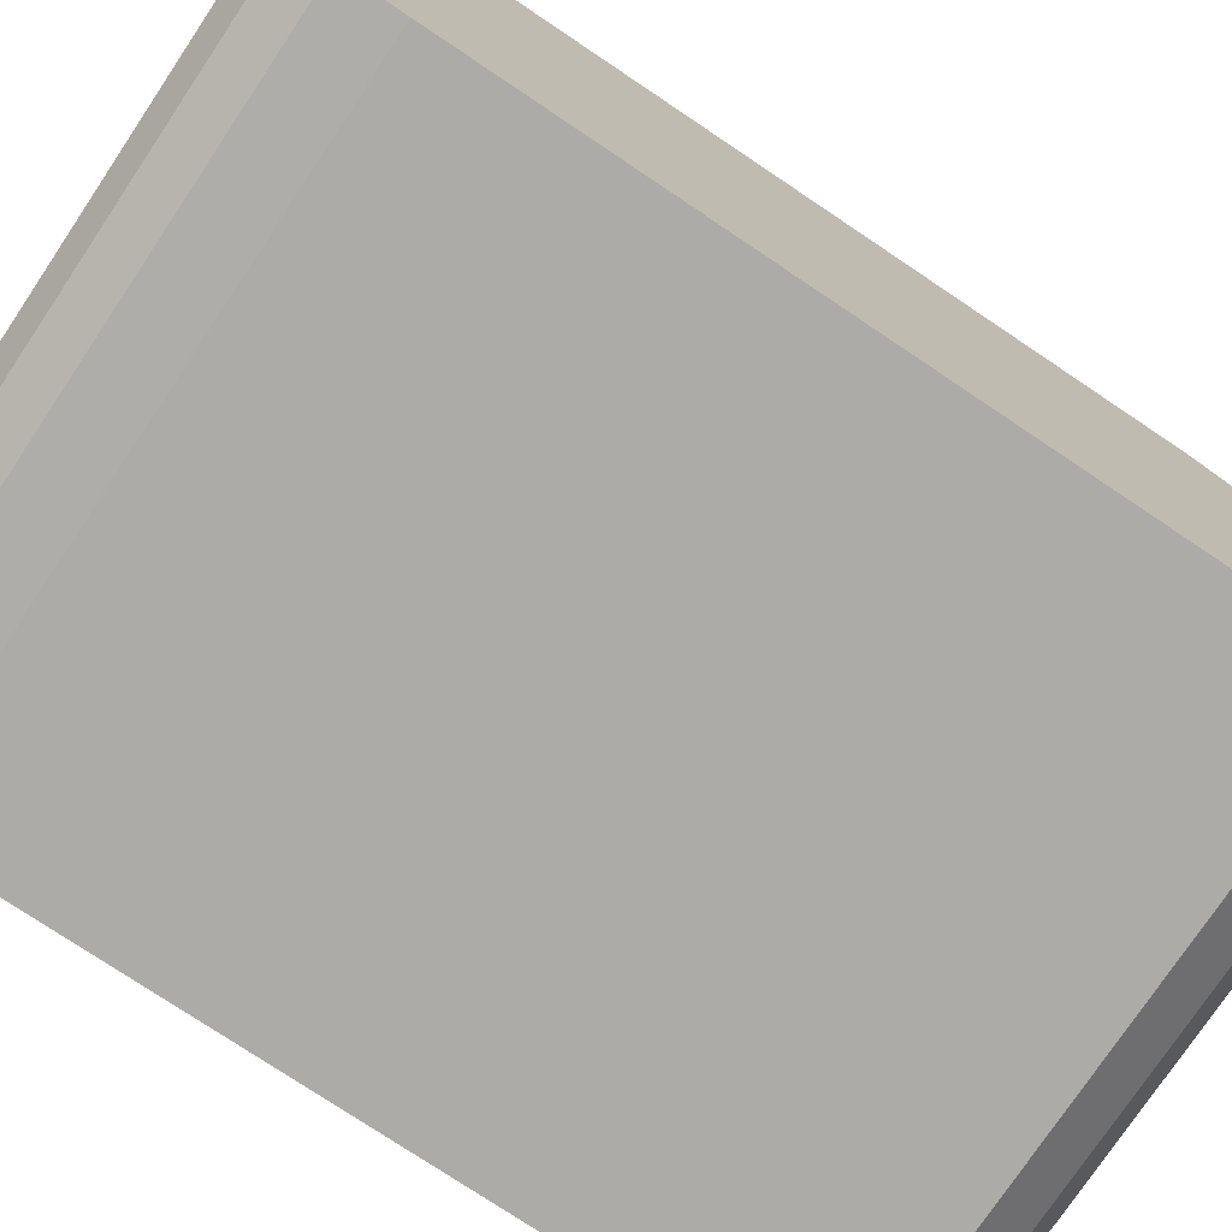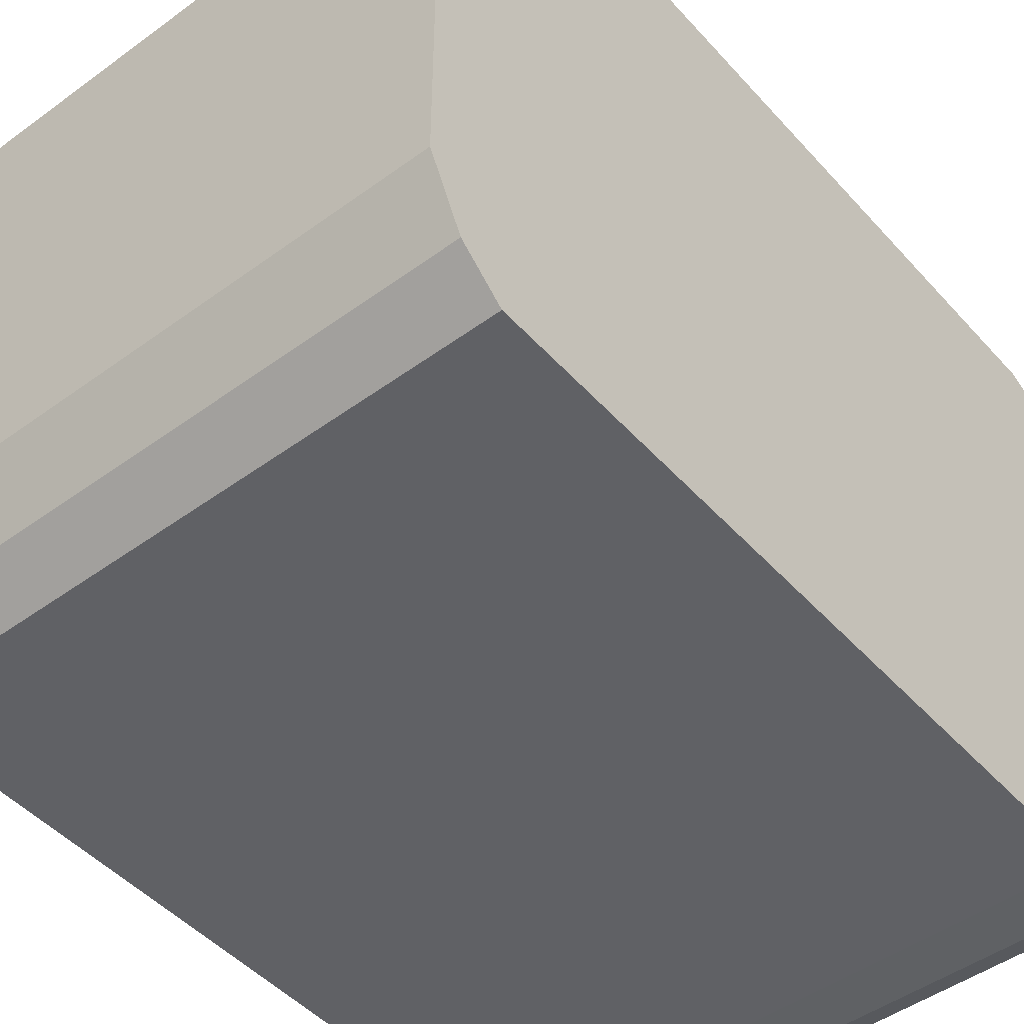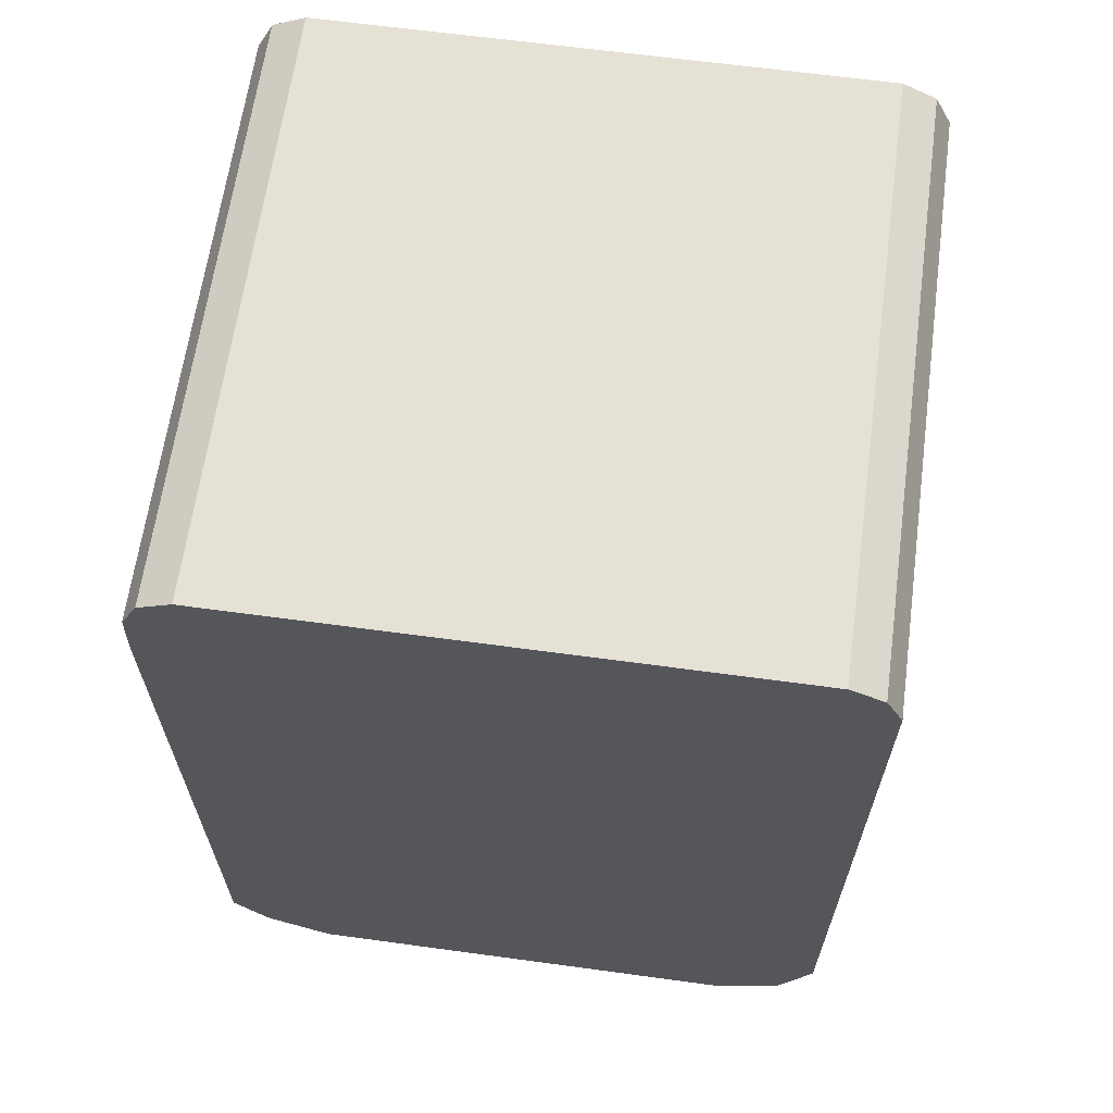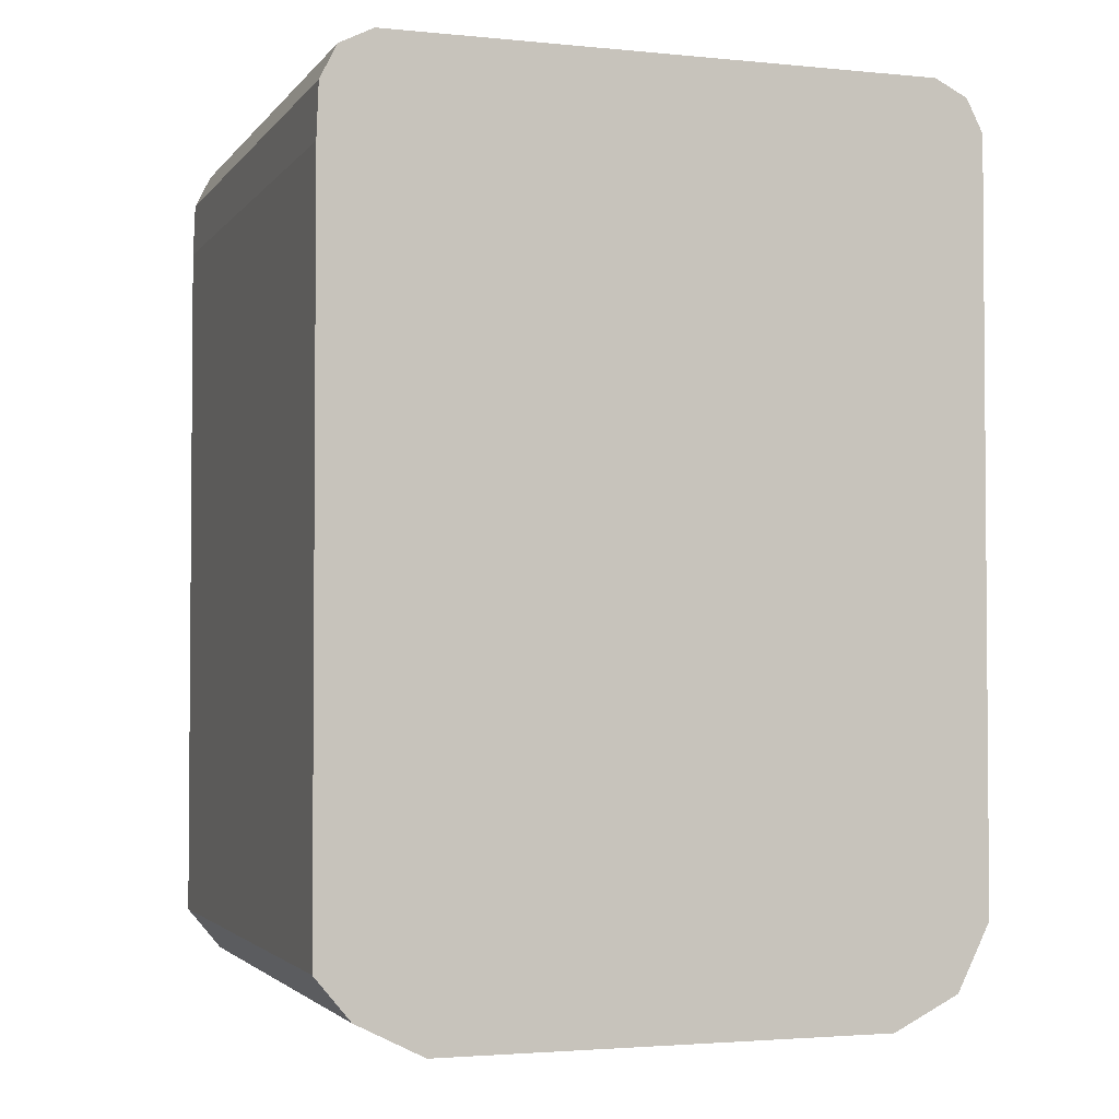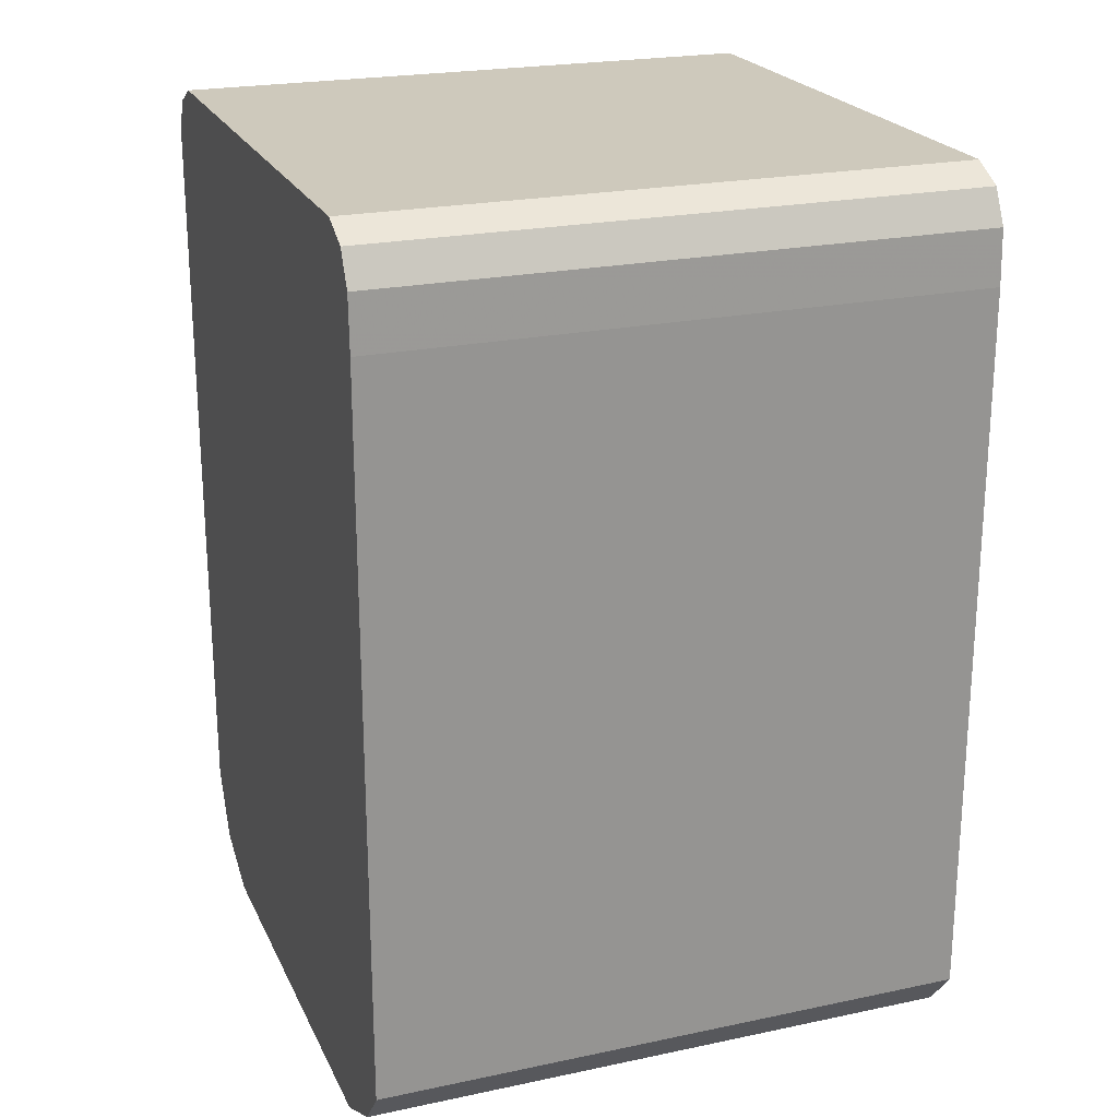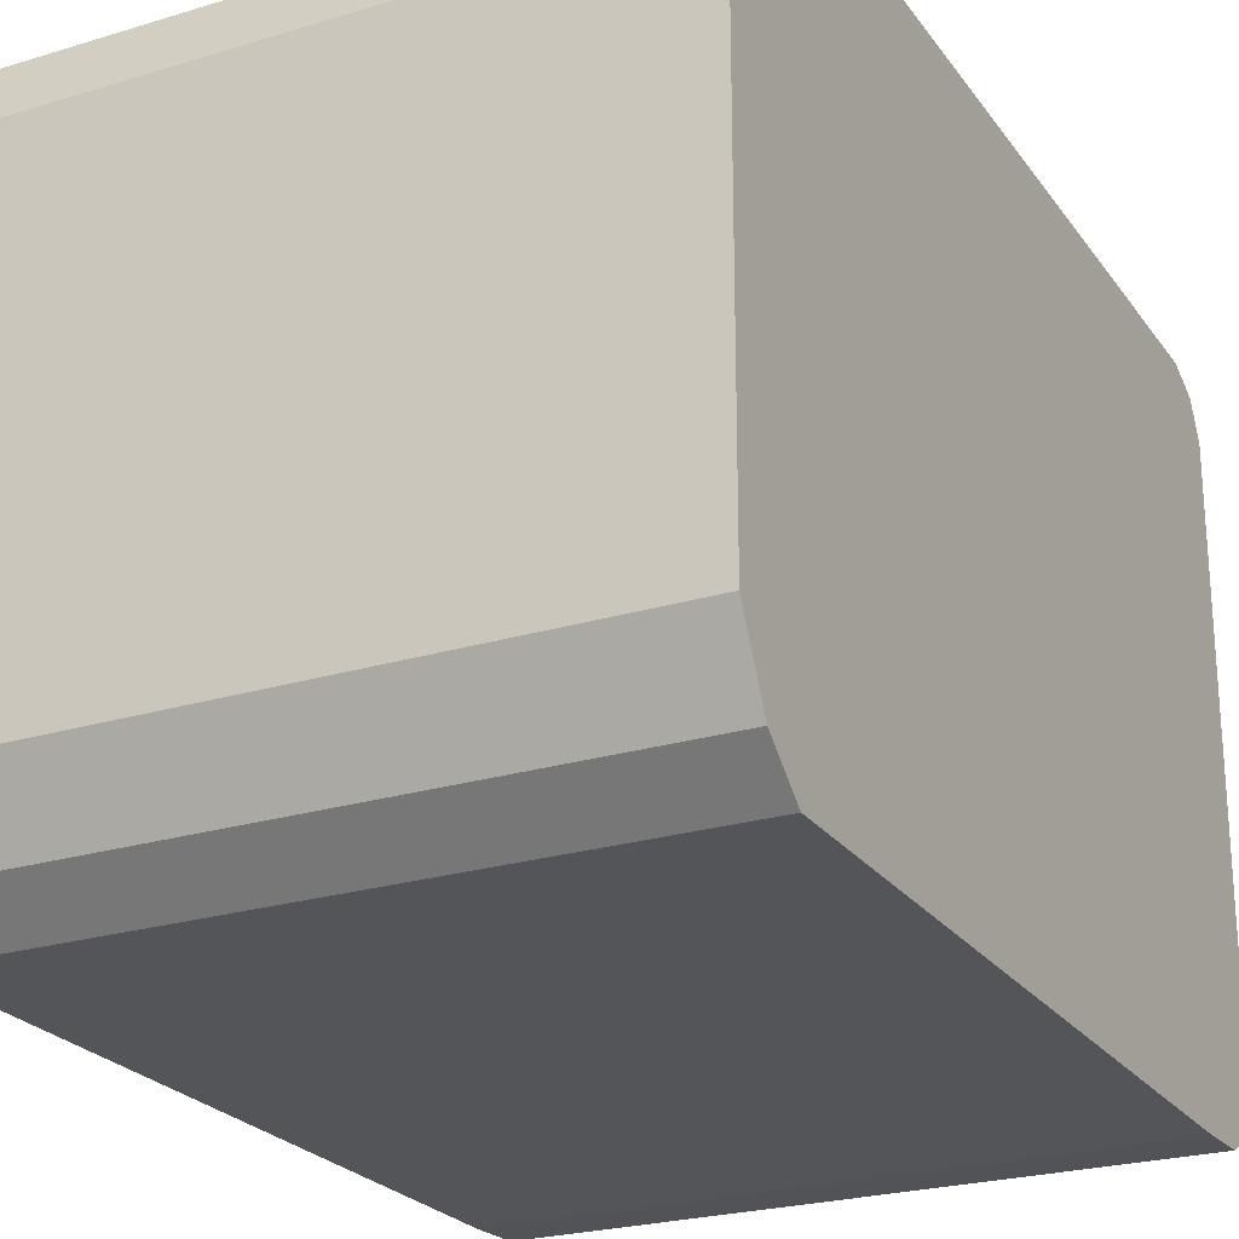
<metadata>
{"format":"obj","ext":"obj","renderer":"f3d","projection":"perspective","resolution":1024,"background":"white","views":[{"elev":-76.4,"azim":56.2,"up":"+Y"},{"elev":-47.5,"azim":-140.5,"up":"+Y"},{"elev":64.3,"azim":97.8,"up":"+Z"},{"elev":-2.7,"azim":71.1,"up":"+Z"},{"elev":22.4,"azim":-20.1,"up":"+Z"},{"elev":-24.2,"azim":-153.2,"up":"+Y"}]}
</metadata>
<code>
v -0.2093 0.1046 -0.2963
v -0.2093 -0.1162 -0.2847
v -0.2093 -0.1227 -0.5661
v -0.2093 -0.1227 -0.3152
v -0.4182 -0.1227 -0.3152
v -0.4182 -0.122 -0.2963
v -0.4182 -0.1162 -0.2847
v -0.2093 -0.122 -0.2963
v -0.2093 -0.1046 -0.2789
v -0.4182 -0.1046 -0.2789
v -0.4182 0.08714 -0.2789
v -0.2093 0.08714 -0.2789
v -0.2093 0.09875 -0.2847
v -0.4182 0.09875 -0.2847
v -0.4182 0.1046 -0.2963
v -0.4182 0.1046 -0.5578
v -0.2093 0.1046 -0.5578
v -0.2093 0.09295 -0.581
v -0.2093 -0.08715 -0.5926
v -0.2093 0.06972 -0.5926
v -0.4182 0.06972 -0.5926
v -0.4182 -0.08715 -0.5926
v -0.4182 -0.1227 -0.5661
v -0.4182 -0.1104 -0.581
v -0.2093 -0.1104 -0.581
v -0.4182 0.09295 -0.581
f 24 22 25
f 20 18 19
f 20 21 18
f 20 19 21
f 22 21 19
f 22 23 21
f 19 18 3
f 24 23 22
f 24 25 23
f 22 19 25
f 14 21 7
f 25 3 23
f 5 23 3
f 5 7 23
f 23 7 21
f 16 21 14
f 26 21 16
f 26 18 21
f 26 16 18
f 11 14 7
f 18 1 3
f 25 19 3
f 17 1 18
f 11 12 14
f 17 16 1
f 17 18 16
f 2 3 1
f 4 3 2
f 4 5 3
f 6 5 4
f 6 7 5
f 6 2 7
f 8 2 6
f 8 6 4
f 9 7 2
f 10 7 9
f 8 4 2
f 10 9 11
f 15 13 1
f 10 11 7
f 15 16 14
f 15 14 13
f 13 14 12
f 15 1 16
f 12 2 1
f 9 2 12
f 9 12 11
f 13 12 1

</code>
